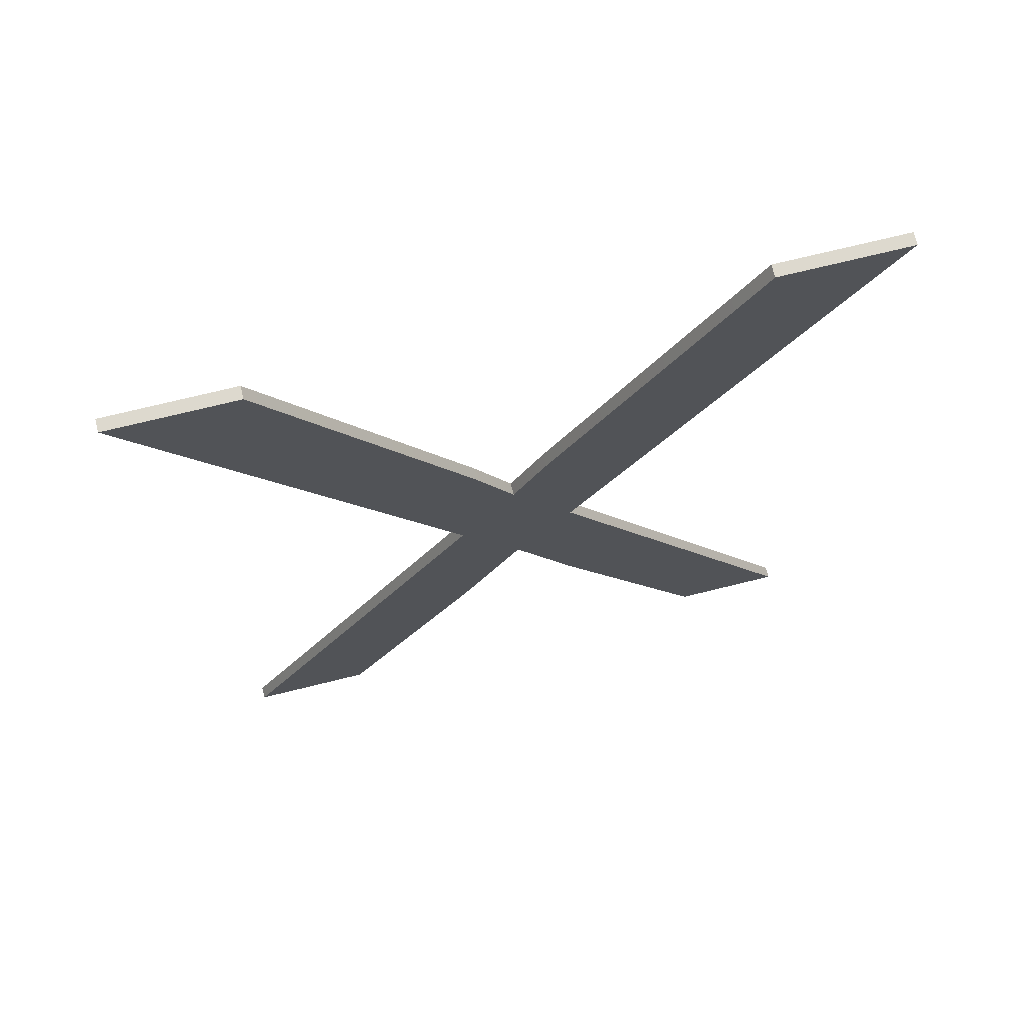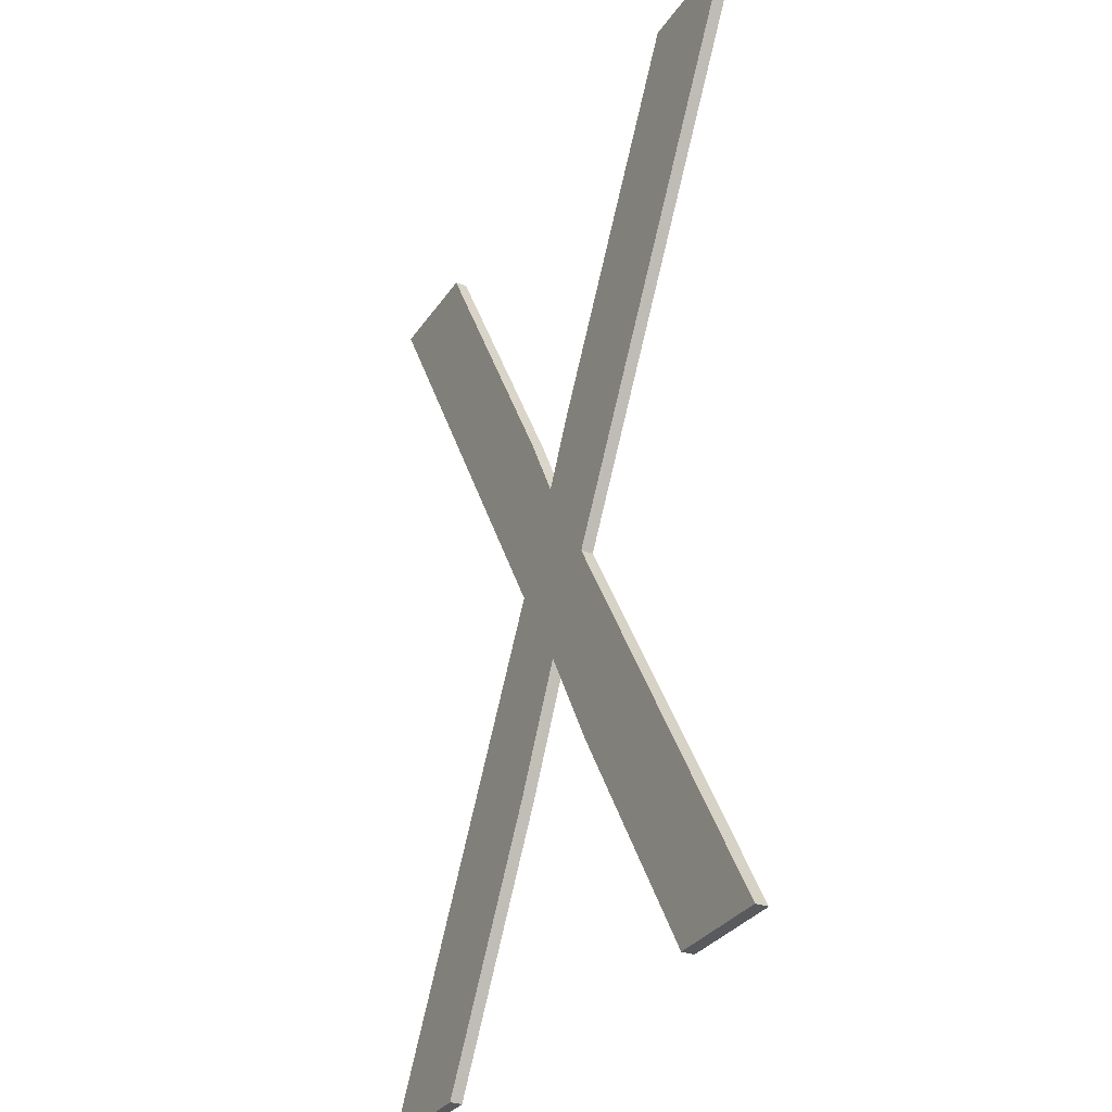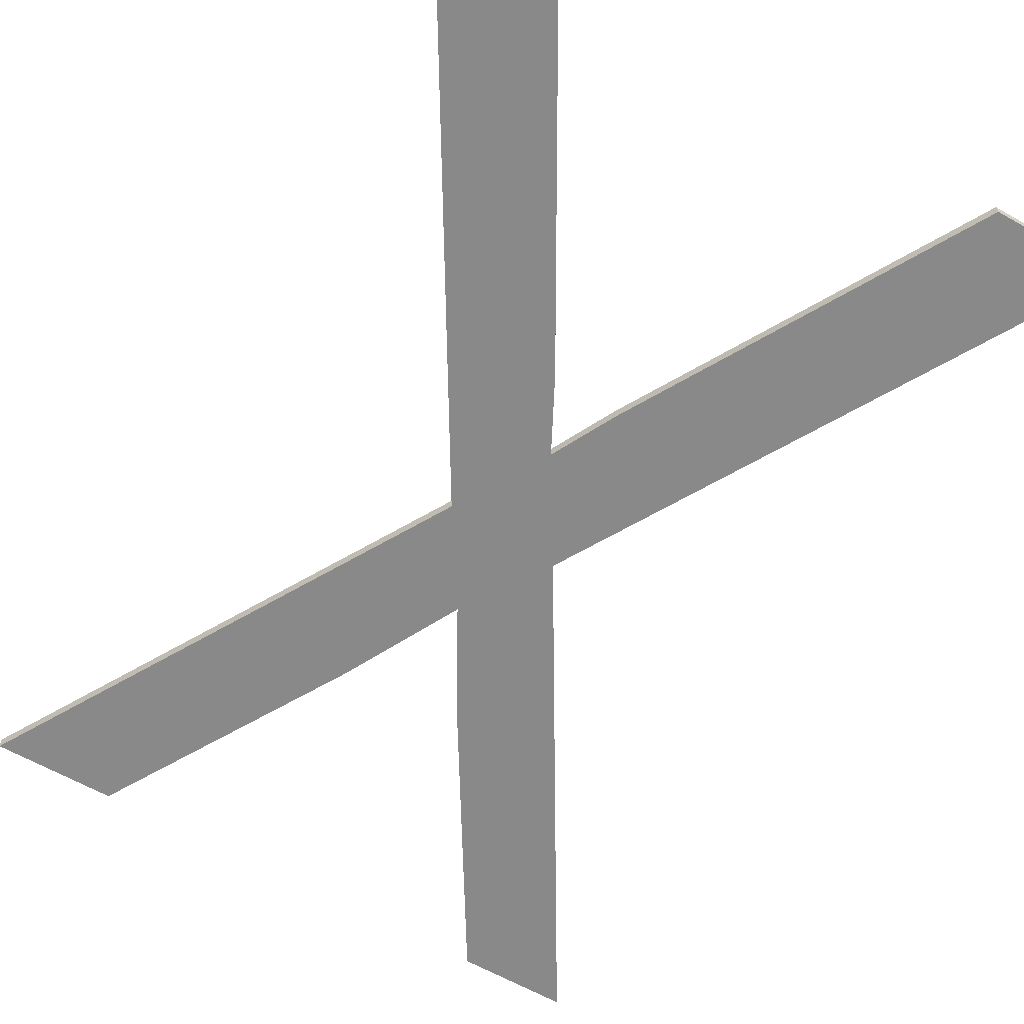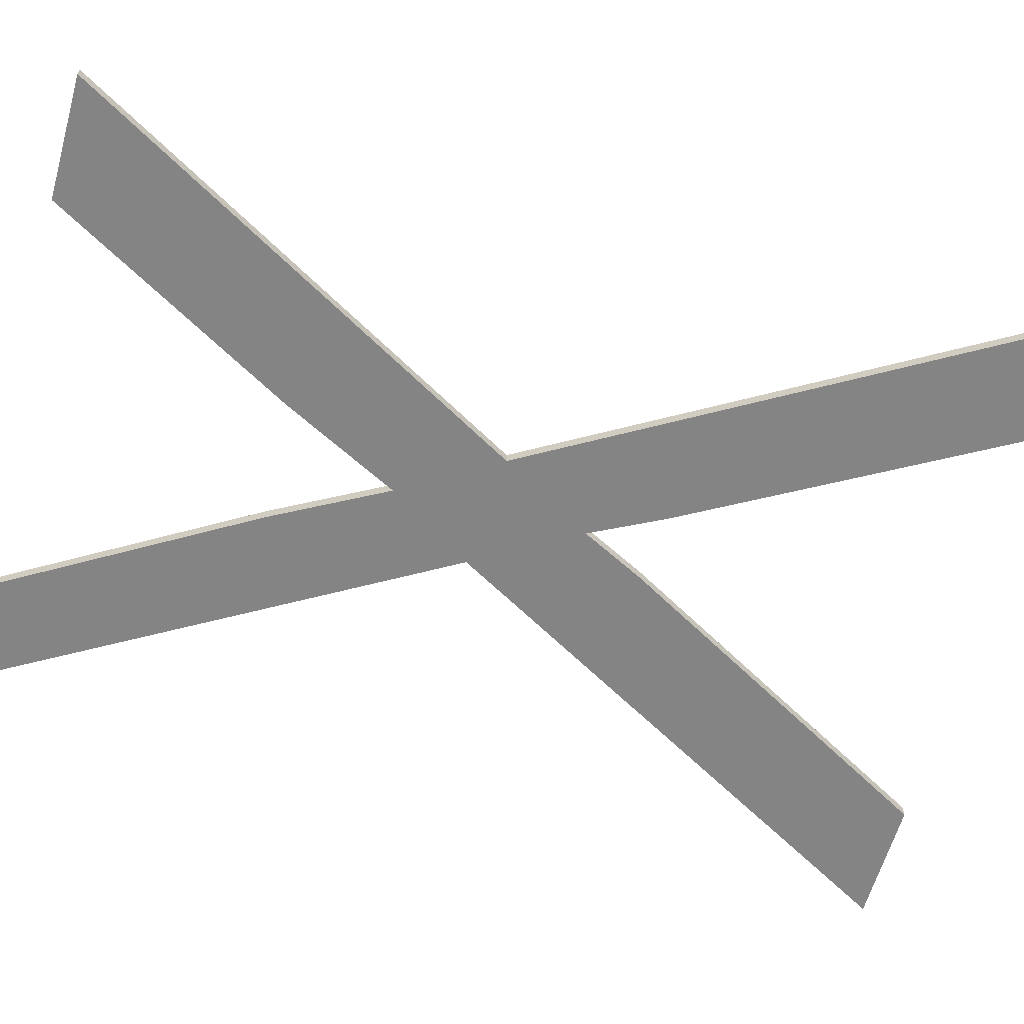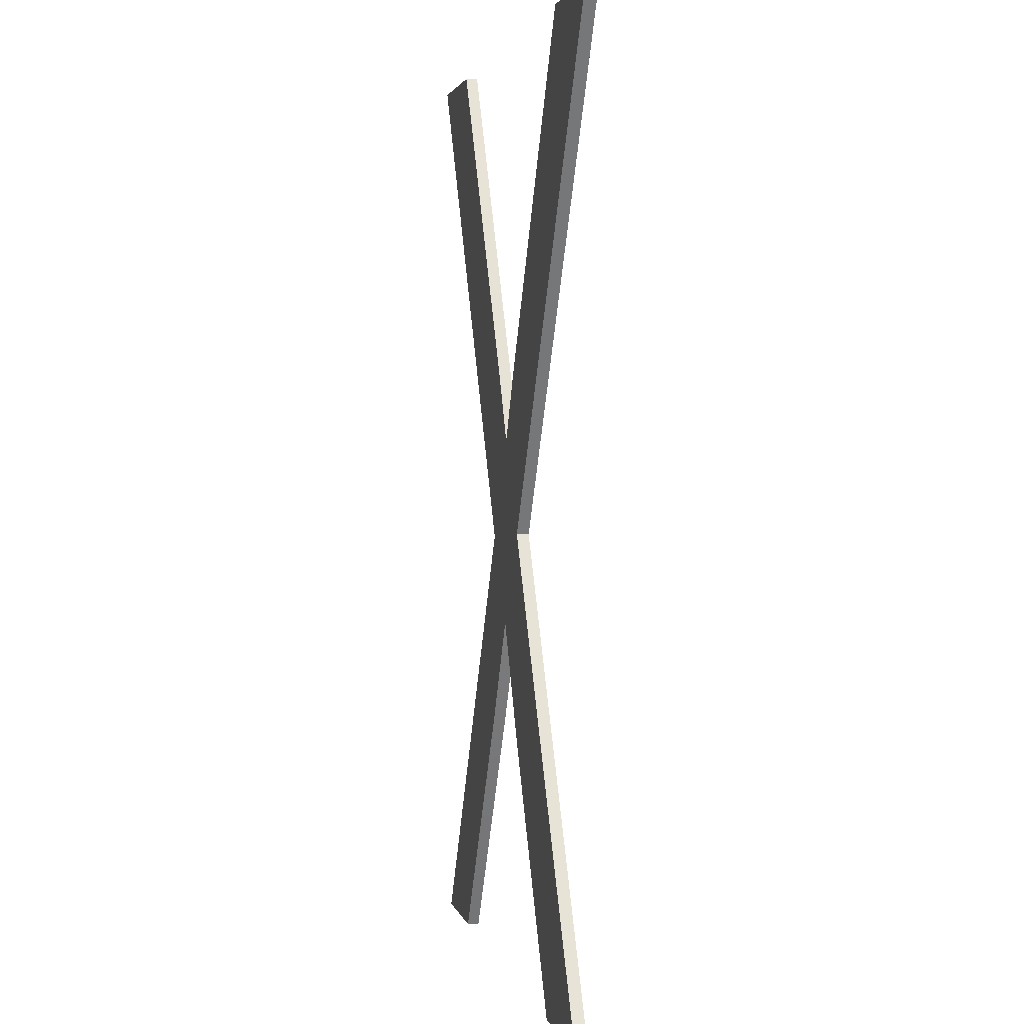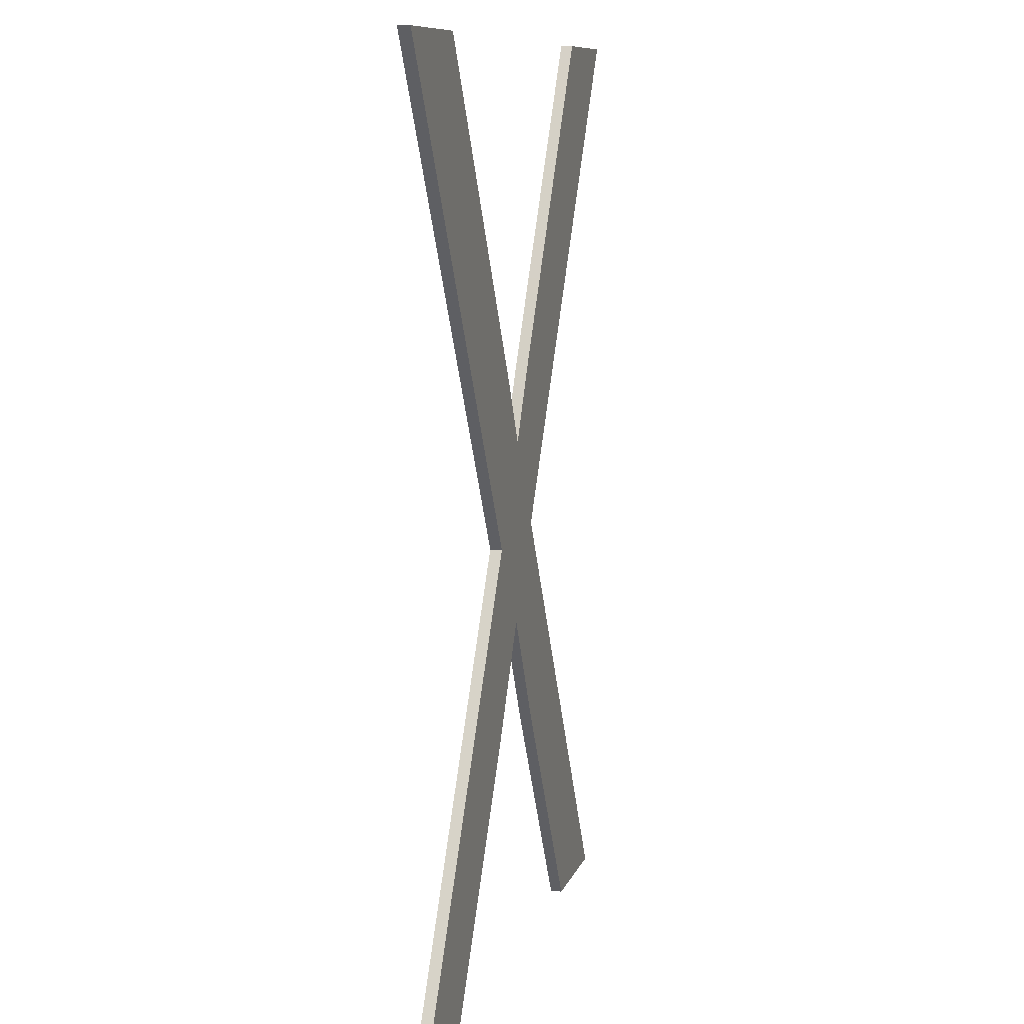
<metadata>
{"format":"obj","ext":"obj","renderer":"f3d","projection":"perspective","resolution":1024,"background":"white","views":[{"elev":71.7,"azim":-13.9,"up":"+Z"},{"elev":-31.0,"azim":62.1,"up":"+Z"},{"elev":-63.0,"azim":-29.8,"up":"+Y"},{"elev":-61.5,"azim":-105.8,"up":"+Y"},{"elev":2.3,"azim":-101.6,"up":"+Z"},{"elev":10.1,"azim":105.2,"up":"+Z"}]}
</metadata>
<code>
o mesh55/mesh55-geometry#mesh55-geometry
v -0.357 -0.2113 0.2687
v -0.3672 -0.2113 0.2976
v -0.3742 -0.2113 0.2976
v -0.356 -0.2113 0.2782
v -0.3672 -0.2106 0.2976
v -0.357 -0.2106 0.2687
v -0.3536 -0.2113 0.2632
v -0.3742 -0.2106 0.2976
v -0.3722 -0.2106 0.2421
v -0.3571 -0.2113 0.2563
v -0.3539 -0.2113 0.2741
v -0.356 -0.2106 0.2782
v -0.3722 -0.2113 0.2421
v -0.3652 -0.2106 0.2421
v -0.3652 -0.2113 0.2421
v -0.3536 -0.2106 0.2632
v -0.352 -0.2113 0.2778
v -0.3571 -0.2106 0.2563
v -0.3501 -0.2106 0.2568
v -0.3501 -0.2113 0.2568
v -0.3539 -0.2106 0.2741
v -0.352 -0.2106 0.2778
v -0.3503 -0.2113 0.2682
v -0.3411 -0.2106 0.2421
v -0.3503 -0.2106 0.2682
v -0.3348 -0.2113 0.2421
v -0.3408 -0.2113 0.2976
v -0.3411 -0.2113 0.2421
v -0.3348 -0.2106 0.2421
v -0.3408 -0.2106 0.2976
v -0.3336 -0.2113 0.2976
v -0.3336 -0.2106 0.2976
f 1 2 3
f 2 1 4
f 3 2 1
f 4 1 2
f 5 3 2
f 2 3 5
f 3 6 1
f 1 6 3
f 1 7 4
f 4 7 1
f 4 5 2
f 2 5 4
f 3 5 8
f 8 5 3
f 6 3 8
f 8 3 6
f 9 1 6
f 6 1 9
f 1 10 7
f 7 10 1
f 4 7 11
f 11 7 4
f 5 4 12
f 12 4 5
f 5 6 8
f 8 6 5
f 1 9 13
f 13 9 1
f 6 14 9
f 9 14 6
f 1 15 10
f 10 15 1
f 10 16 7
f 7 16 10
f 11 7 17
f 17 7 11
f 11 12 4
f 4 12 11
f 6 5 12
f 12 5 6
f 9 15 13
f 13 15 9
f 15 1 13
f 13 1 15
f 14 6 18
f 18 6 14
f 15 9 14
f 14 9 15
f 15 18 10
f 10 18 15
f 16 10 18
f 18 10 16
f 19 7 16
f 16 7 19
f 17 7 20
f 20 7 17
f 17 21 11
f 11 21 17
f 12 11 21
f 21 11 12
f 16 6 12
f 12 6 16
f 18 6 16
f 16 6 18
f 18 15 14
f 14 15 18
f 7 19 20
f 20 19 7
f 16 22 19
f 19 22 16
f 17 20 23
f 23 20 17
f 21 17 22
f 22 17 21
f 16 12 21
f 21 12 16
f 24 20 19
f 19 20 24
f 16 21 22
f 22 21 16
f 19 22 25
f 25 22 19
f 23 20 26
f 26 20 23
f 23 27 17
f 17 27 23
f 27 22 17
f 17 22 27
f 20 24 28
f 28 24 20
f 19 29 24
f 24 29 19
f 30 25 22
f 22 25 30
f 19 25 29
f 29 25 19
f 26 20 28
f 28 20 26
f 26 25 23
f 23 25 26
f 27 23 31
f 31 23 27
f 22 27 30
f 30 27 22
f 24 26 28
f 28 26 24
f 26 24 29
f 29 24 26
f 25 30 32
f 32 30 25
f 25 26 29
f 29 26 25
f 32 23 25
f 25 23 32
f 23 32 31
f 31 32 23
f 32 27 31
f 31 27 32
f 27 32 30
f 30 32 27

</code>
